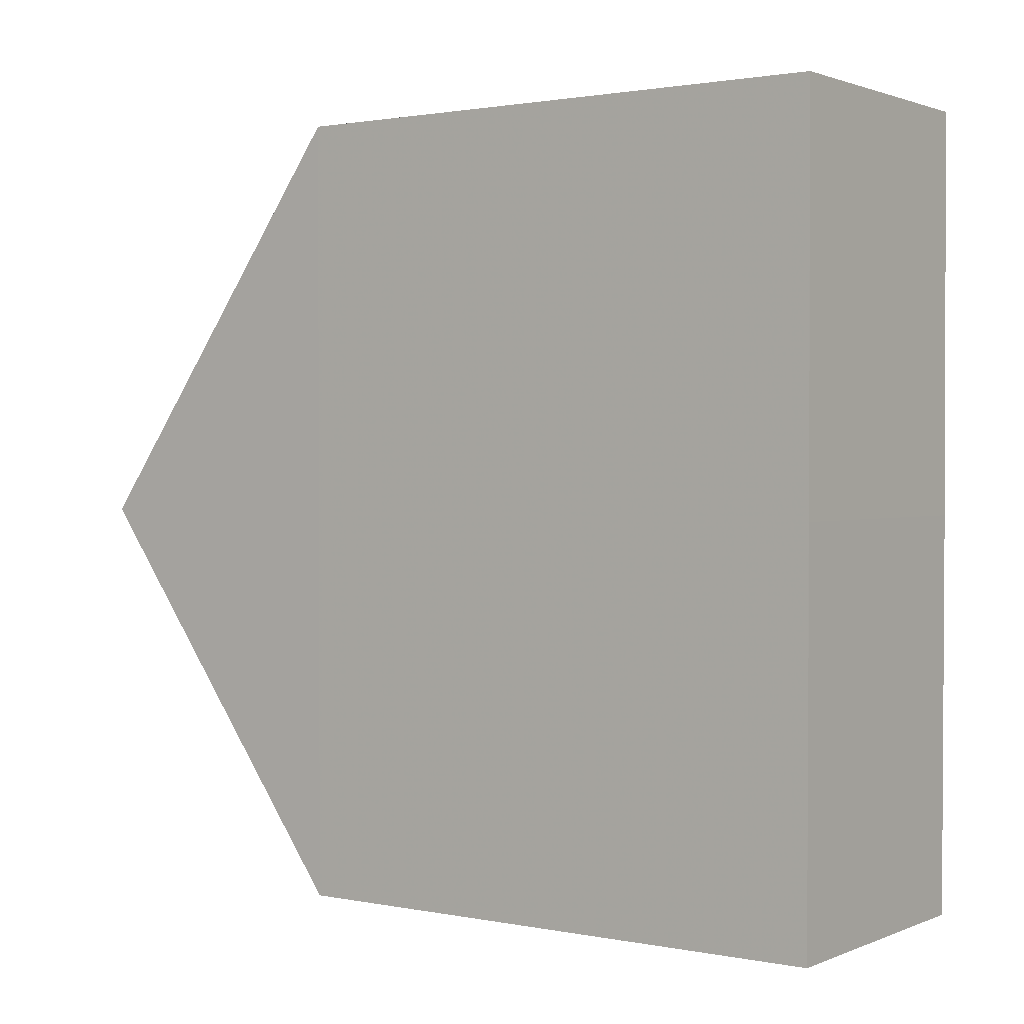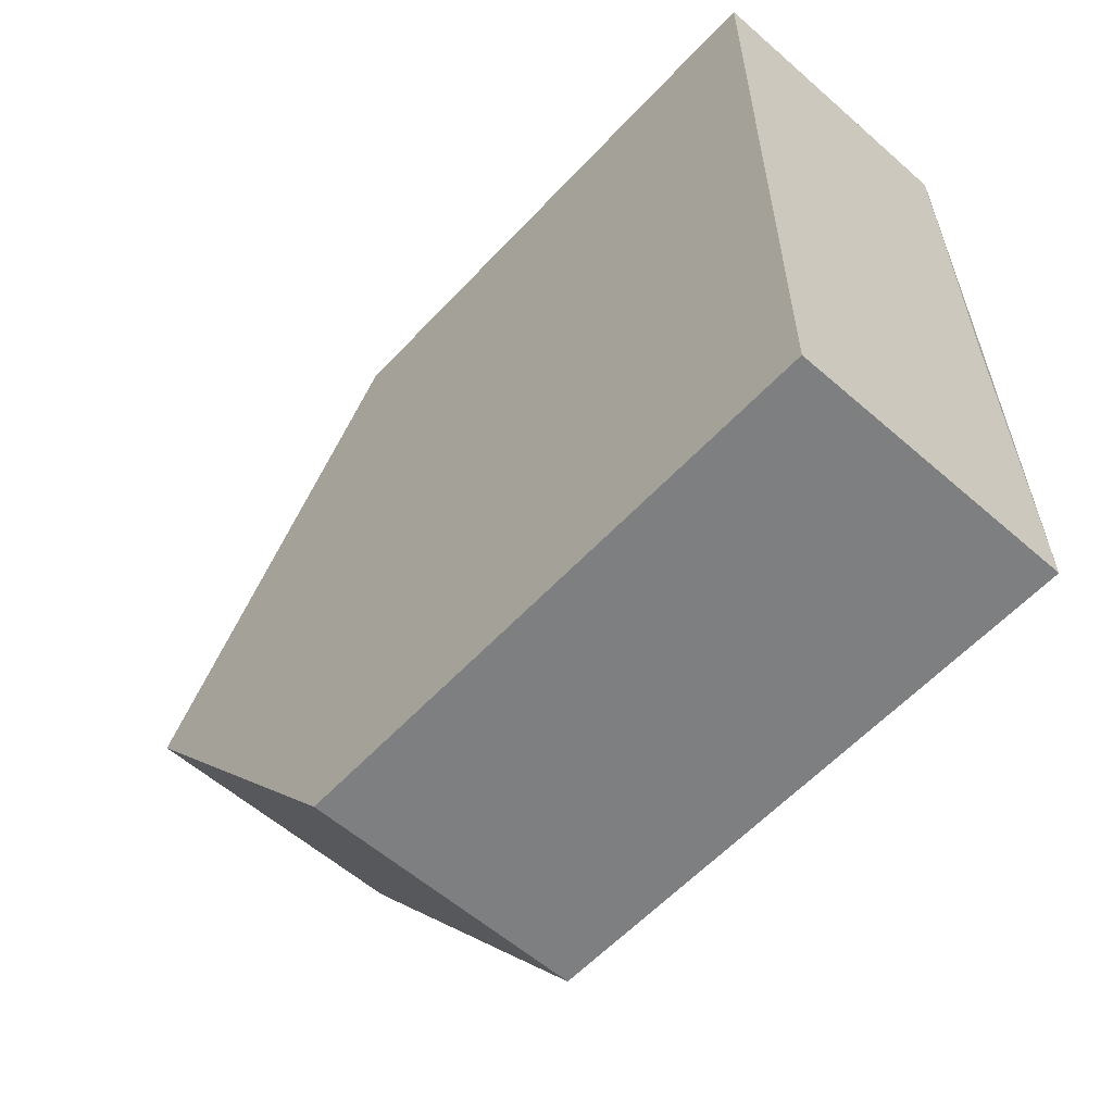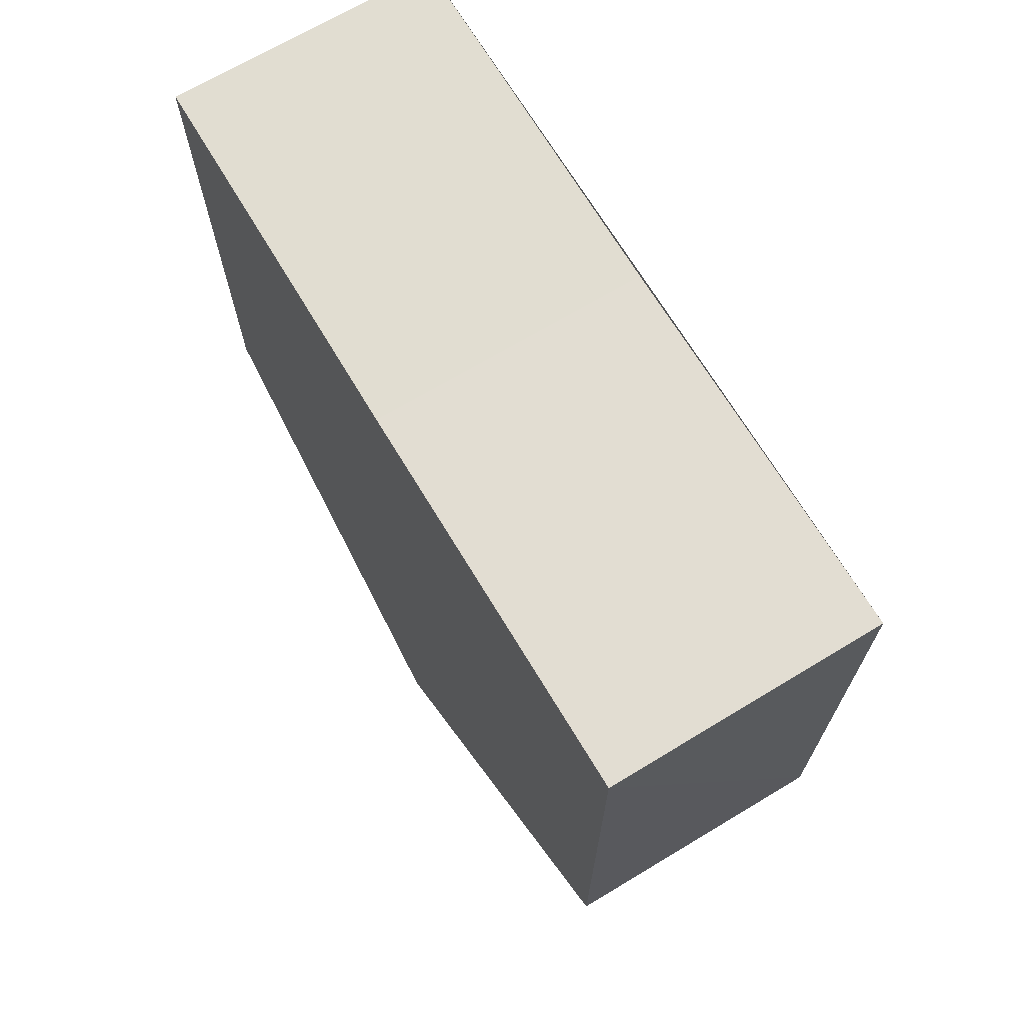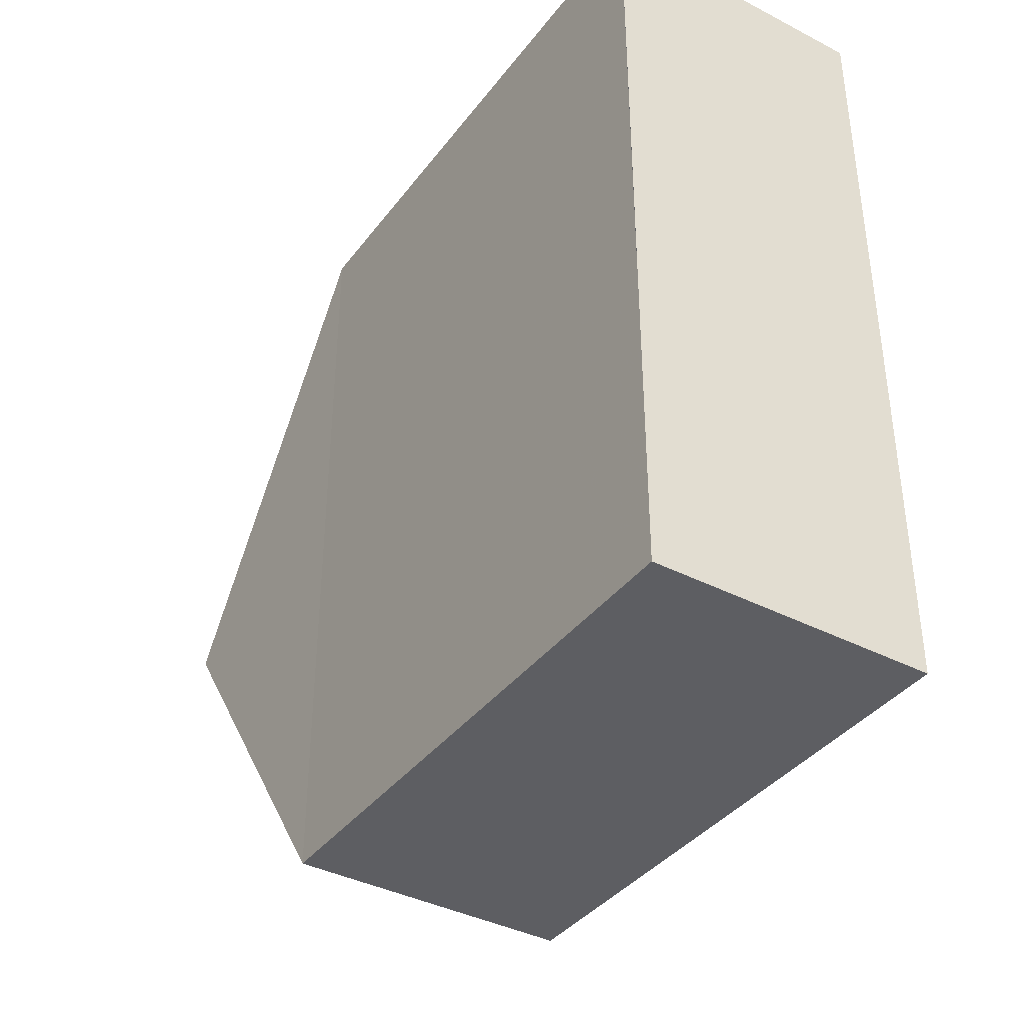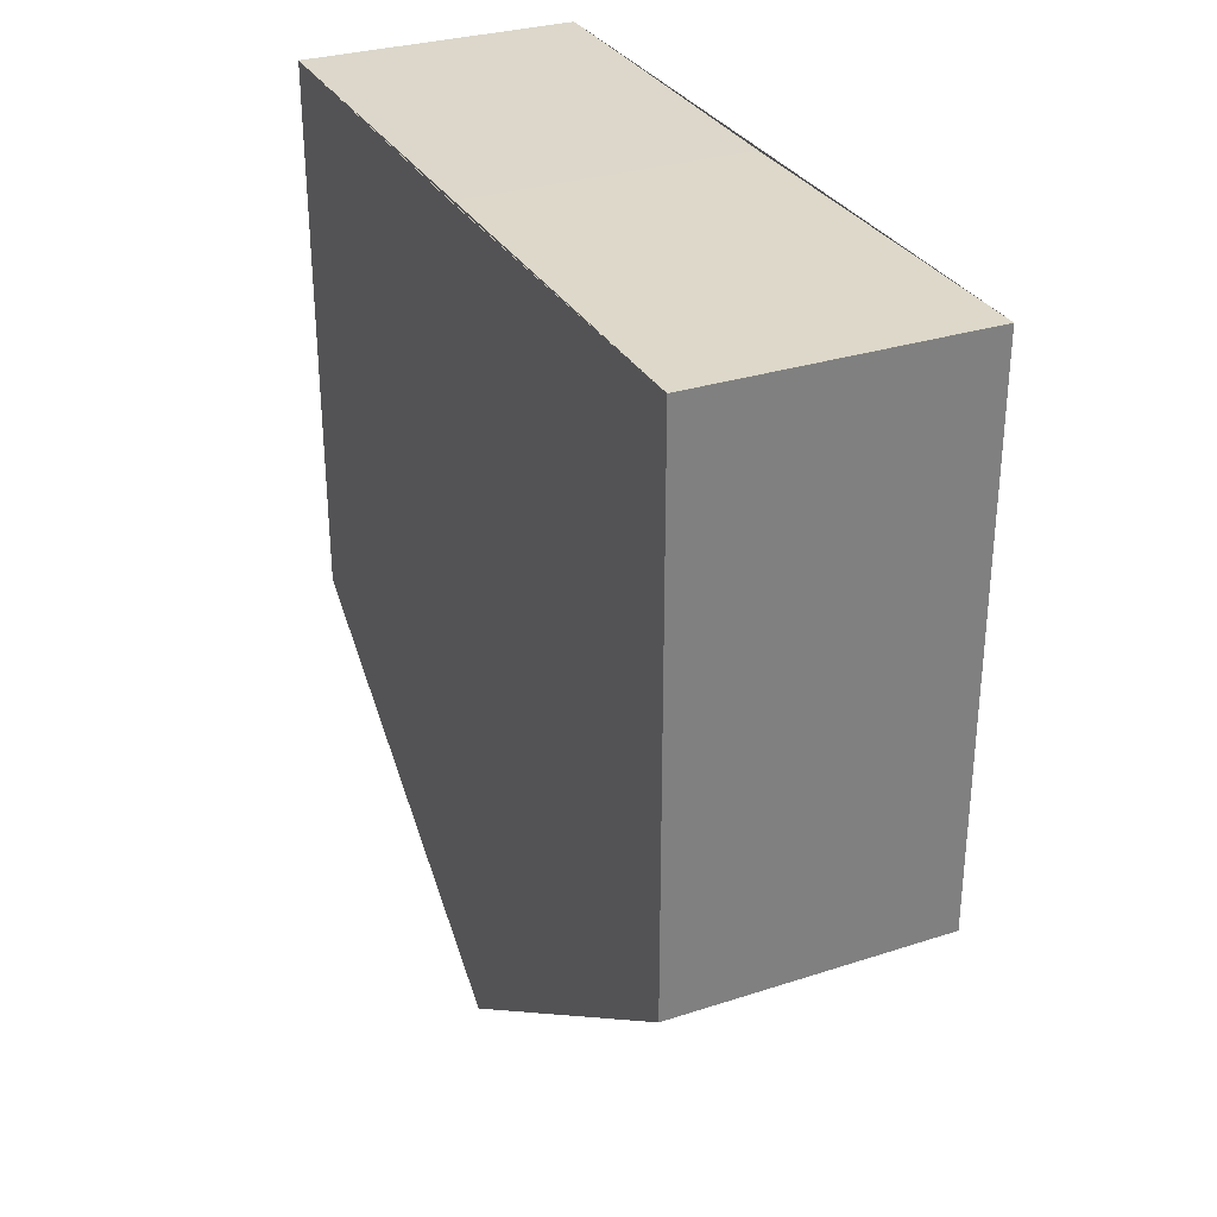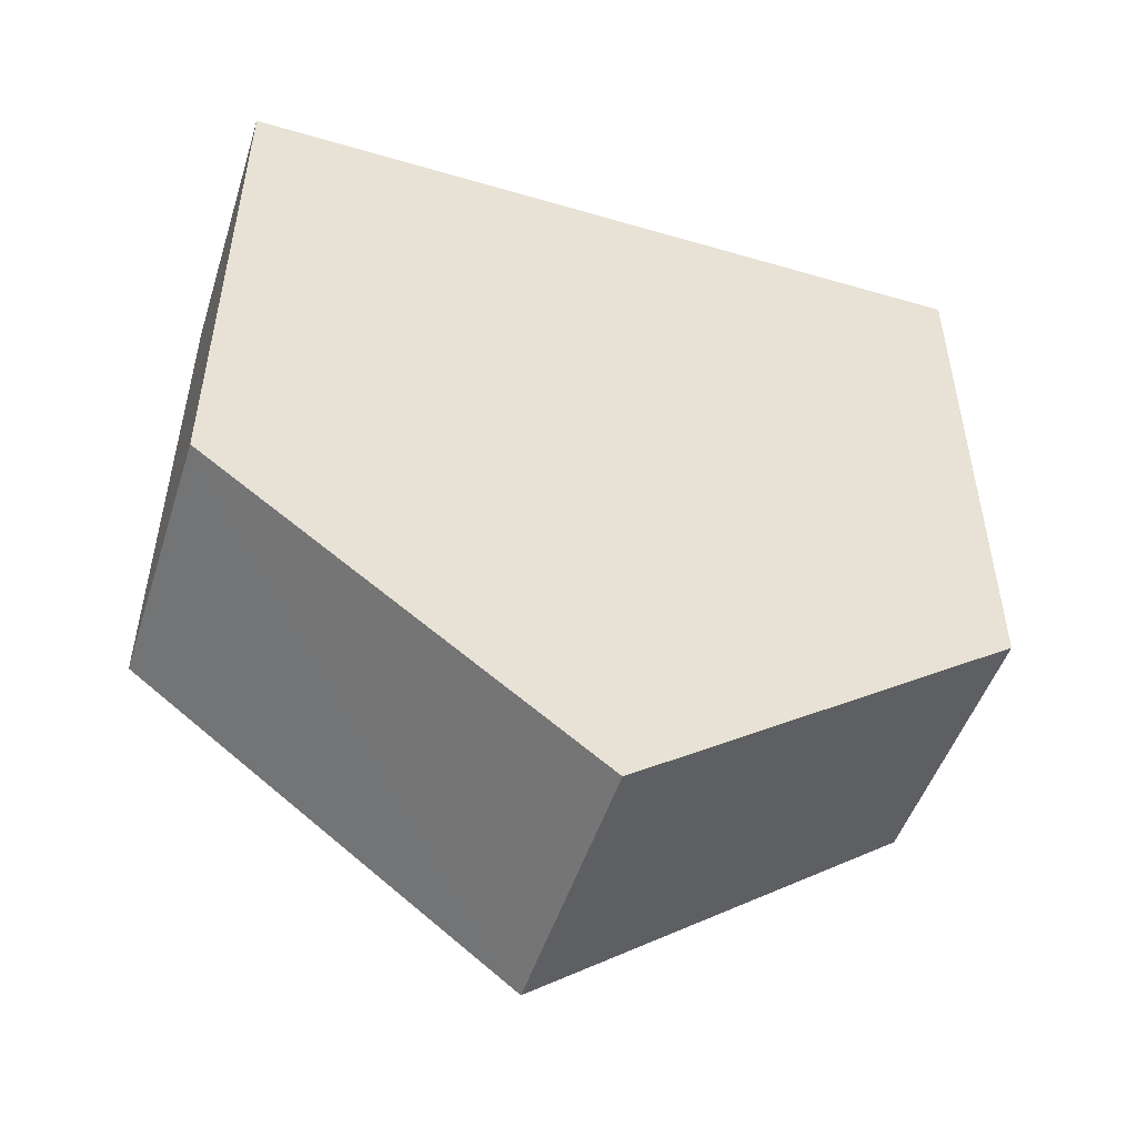
<metadata>
{"format":"obj","ext":"obj","renderer":"f3d","projection":"perspective","resolution":1024,"background":"white","views":[{"elev":1.4,"azim":125.7,"up":"+Z"},{"elev":-59.2,"azim":137.7,"up":"+Z"},{"elev":69.1,"azim":149.0,"up":"+Y"},{"elev":-38.4,"azim":147.3,"up":"+Z"},{"elev":30.8,"azim":155.1,"up":"+Y"},{"elev":-49.8,"azim":72.1,"up":"+Y"}]}
</metadata>
<code>
o 9650
v 2245 1881 22.56
v 2245 1881 22.55
v 2245 1881 22.55
v 2245 1881 22.54
v 2245 1881 22.56
v 2245 1881 22.54
v 2245 1881 22.54
v 2245 1881 22.56
v 2245 1881 22.55
v 2245 1881 22.56
v 2245 1881 22.56
v 2245 1881 22.55
v 2245 1881 22.55
v 2245 1881 22.56
v 2245 1881 22.54
v 2245 1881 22.54
v 2245 1881 22.55
v 2245 1881 22.55
v 2245 1881 22.54
v 2245 1881 22.54
v 2245 1881 22.56
v 2245 1881 22.56
v 2245 1881 22.56
v 2245 1881 22.56
v 2245 1881 22.54
v 2245 1881 22.56
v 2245 1881 22.54
v 2245 1881 22.55
v 2245 1881 22.54
v 2245 1881 22.54
f 1 2 3
f 1 4 5
f 3 6 7
f 7 8 9
f 10 8 11
f 4 12 13
f 14 13 12
f 15 14 16
f 15 17 18
f 12 19 20
f 13 21 22
f 18 23 24
f 23 25 19
f 6 19 25
f 23 21 26
f 6 26 21
f 24 27 28
f 29 27 30

</code>
